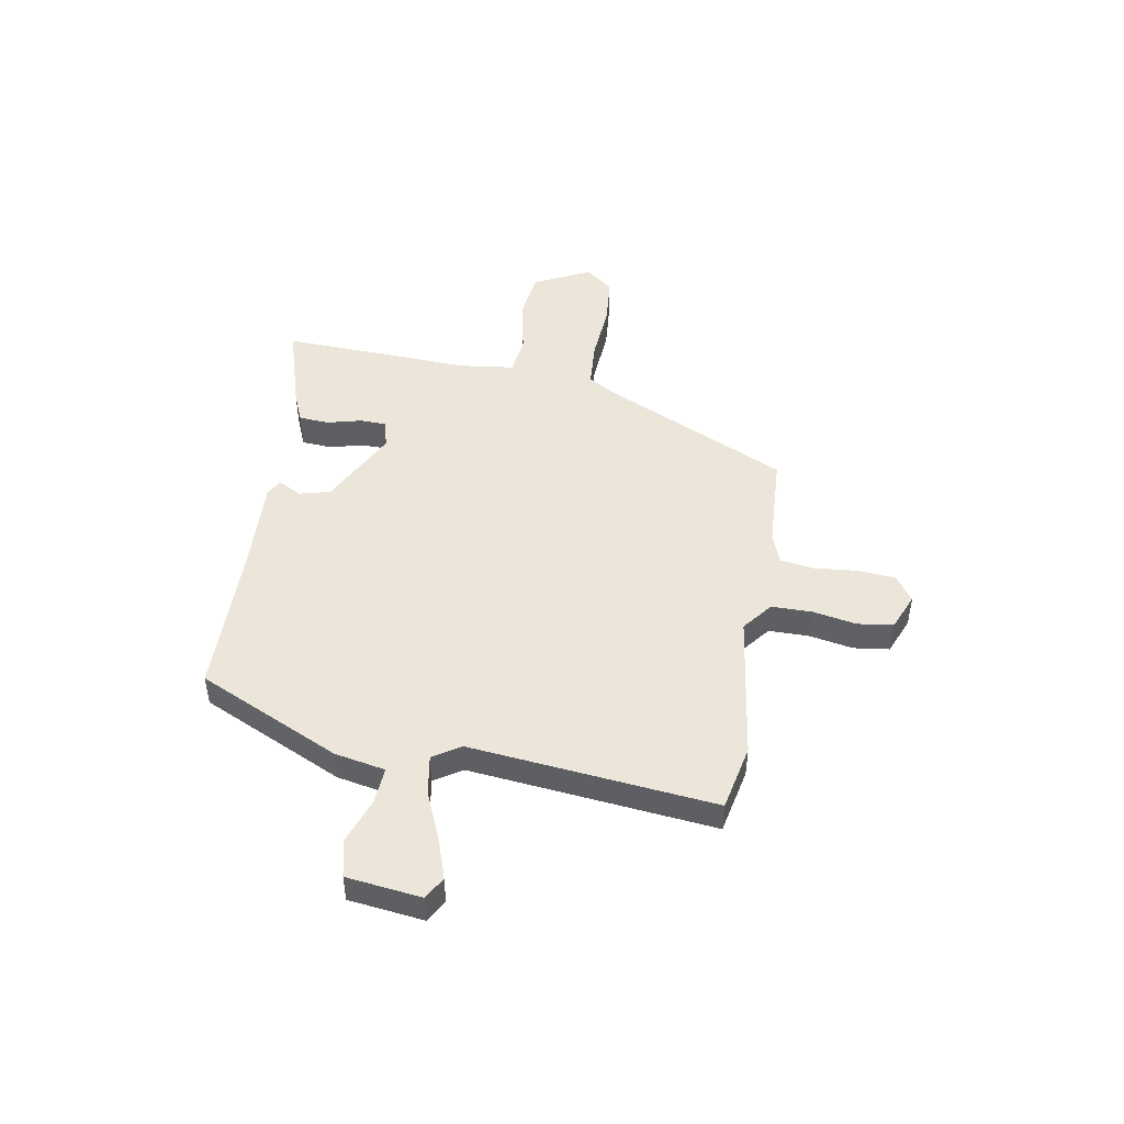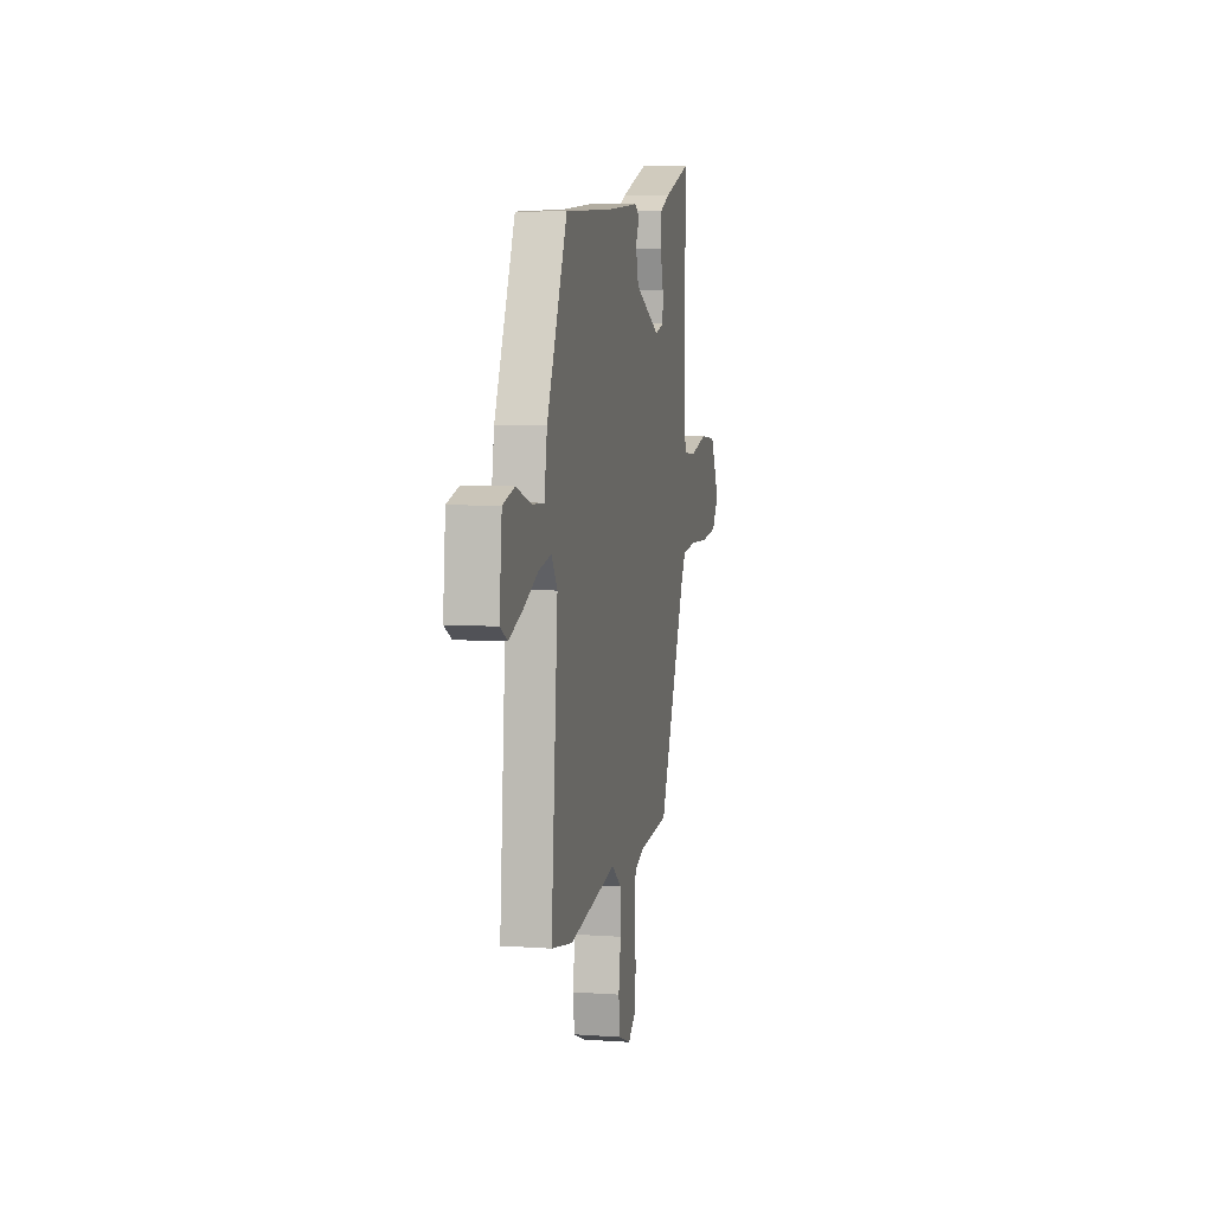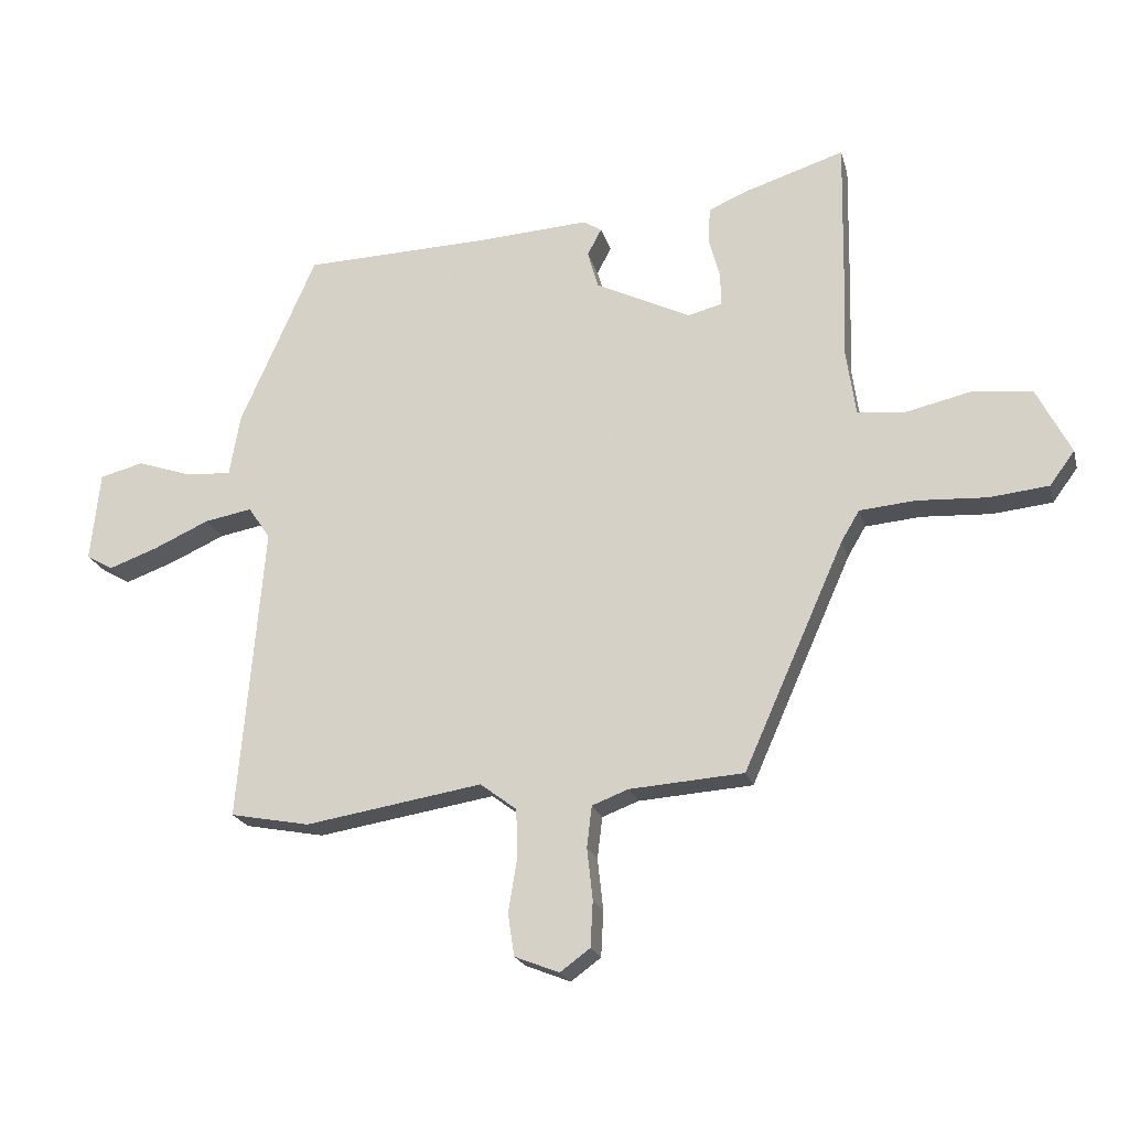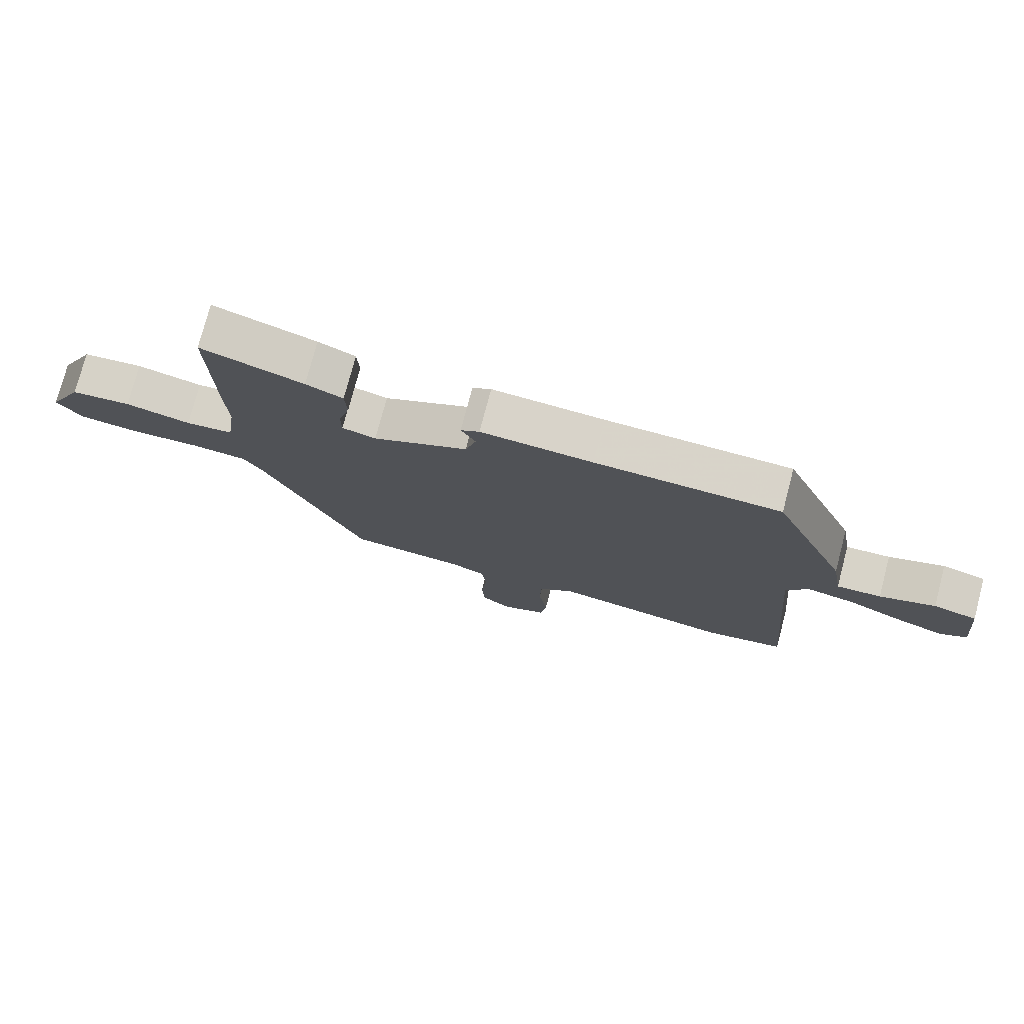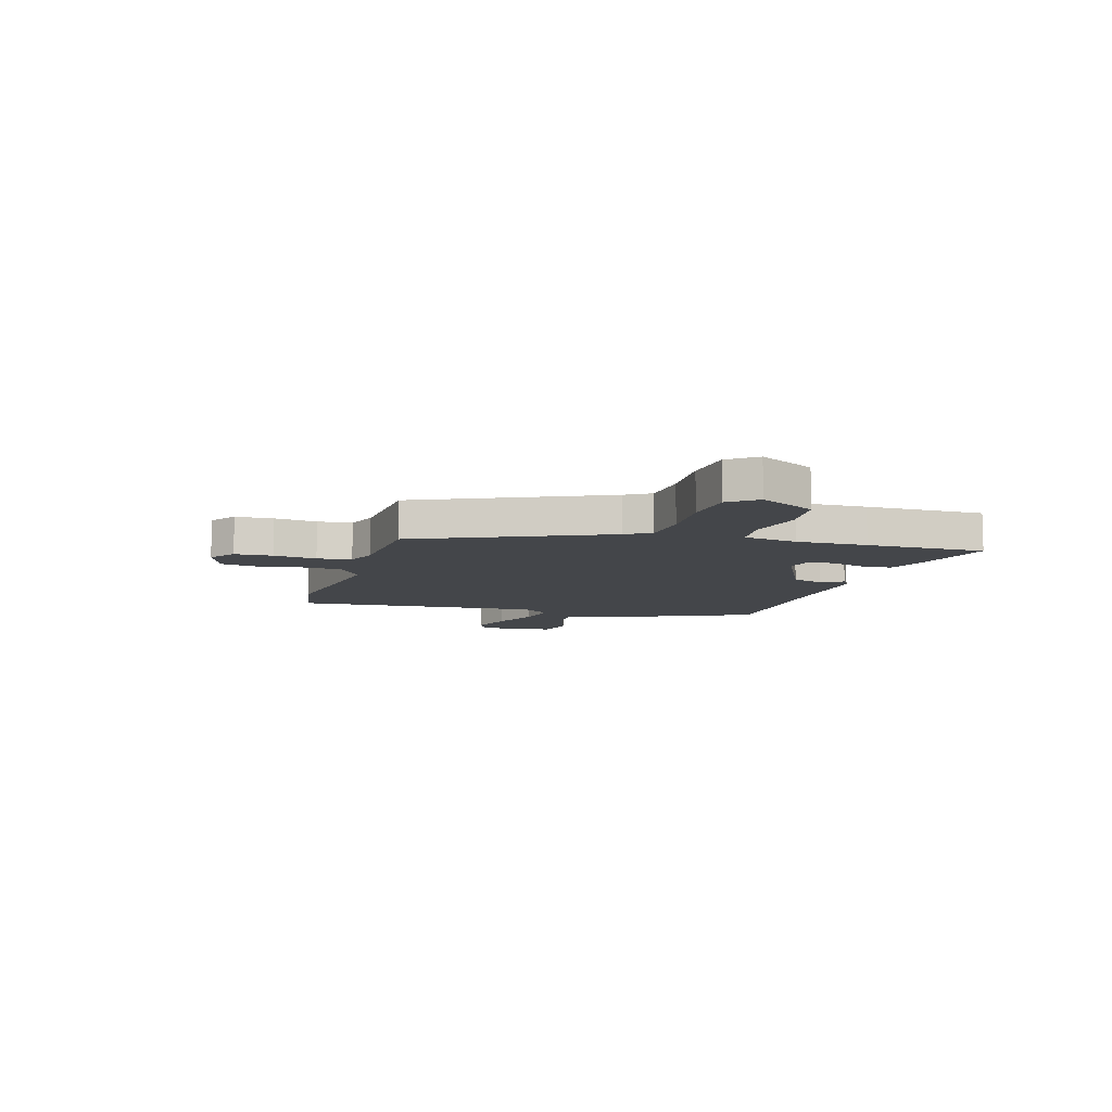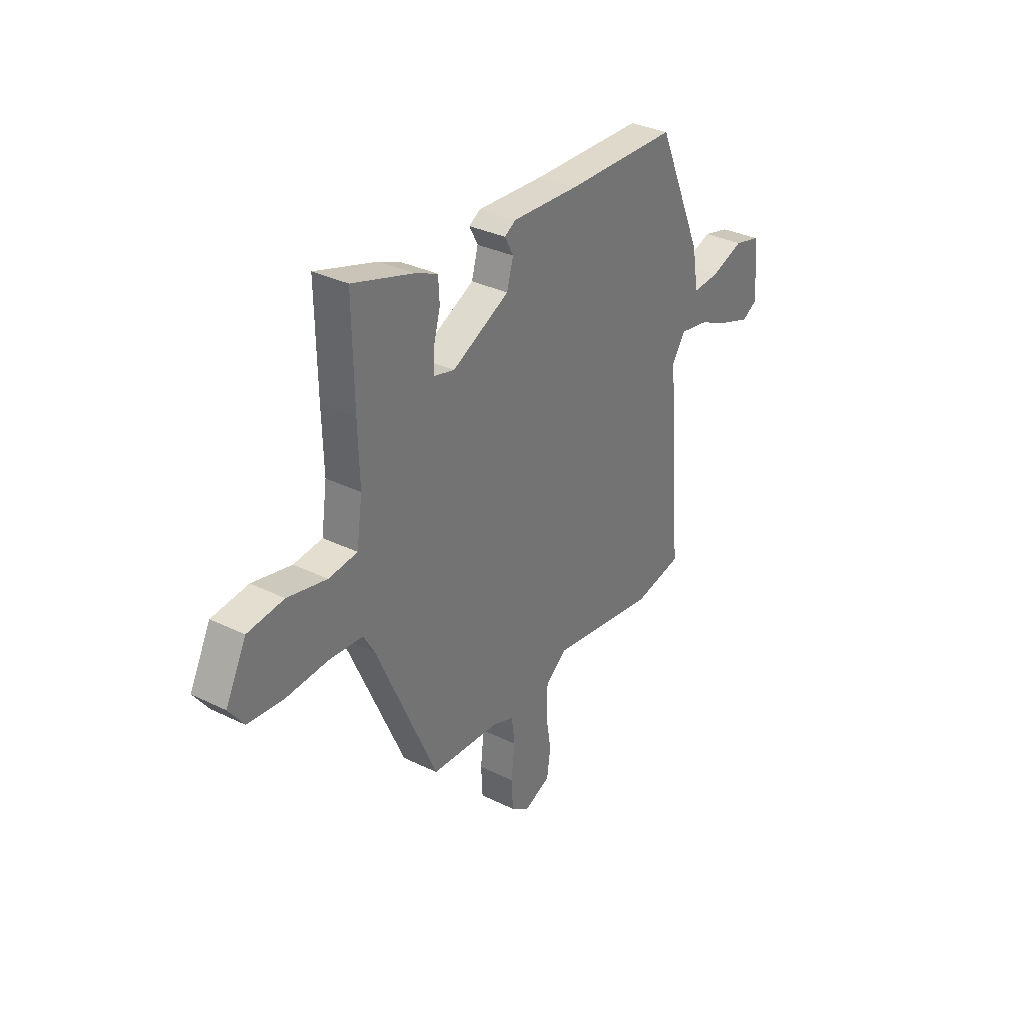
<metadata>
{"format":"obj","ext":"obj","renderer":"f3d","projection":"perspective","resolution":1024,"background":"white","views":[{"elev":47.8,"azim":100.9,"up":"+Y"},{"elev":7.1,"azim":101.5,"up":"+Z"},{"elev":-20.8,"azim":-165.9,"up":"+Z"},{"elev":76.0,"azim":14.7,"up":"+Z"},{"elev":-9.5,"azim":-106.8,"up":"+Y"},{"elev":33.0,"azim":-56.0,"up":"+Z"}]}
</metadata>
<code>
v 0.412 0.07 0.47
v 0.533 0.07 0.195
v 0.55 0.07 0.097
v 0.621 0.07 0.101
v 0.71 0.07 0.131
v 0.78 0.07 0.113
v 0.795 0.07 -0.031
v 0.752 0.07 -0.055
v 0.674 0.07 -0.027
v 0.585 0.07 0.013
v 0.509 0.07 0.027
v 0.474 0.07 -0.025
v 0.514 0.07 -0.497
v 0.387 0.07 -0.521
v 0.104 0.07 -0.475
v 0.046 0.07 -0.519
v 0.044 0.07 -0.596
v 0.058 0.07 -0.681
v 0.048 0.07 -0.749
v -0.023 0.07 -0.777
v -0.071 0.07 -0.742
v -0.075 0.07 -0.669
v -0.066 0.07 -0.587
v -0.074 0.07 -0.521
v -0.132 0.07 -0.499
v -0.314 0.07 -0.486
v -0.475 0.07 -0.124
v -0.504 0.07 -0.075
v -0.593 0.07 -0.067
v -0.704 0.07 -0.073
v -0.799 0.07 -0.063
v -0.839 0.07 -0.009
v -0.784 0.07 0.098
v -0.688 0.07 0.108
v -0.584 0.07 0.084
v -0.508 0.07 0.092
v -0.493 0.07 0.196
v -0.497 0.07 0.333
v -0.501 0.07 0.562
v -0.338 0.07 0.51
v -0.279 0.07 0.484
v -0.276 0.07 0.426
v -0.294 0.07 0.361
v -0.294 0.07 0.309
v -0.24 0.07 0.295
v -0.088 0.07 0.369
v -0.071 0.07 0.429
v -0.094 0.07 0.472
v -0.064 0.07 0.49
v 0.115 0.07 0.479
v 0.412 0 0.47
v 0.533 0 0.195
v 0.55 0 0.097
v 0.621 0 0.101
v 0.71 0 0.131
v 0.78 0 0.113
v 0.795 0 -0.031
v 0.752 0 -0.055
v 0.674 0 -0.027
v 0.585 0 0.013
v 0.509 0 0.027
v 0.474 0 -0.025
v 0.514 0 -0.497
v 0.387 0 -0.521
v 0.104 0 -0.475
v 0.046 0 -0.519
v 0.044 0 -0.596
v 0.058 0 -0.681
v 0.048 0 -0.749
v -0.023 0 -0.777
v -0.071 0 -0.742
v -0.075 0 -0.669
v -0.066 0 -0.587
v -0.074 0 -0.521
v -0.132 0 -0.499
v -0.314 0 -0.486
v -0.475 0 -0.124
v -0.504 0 -0.075
v -0.593 0 -0.067
v -0.704 0 -0.073
v -0.799 0 -0.063
v -0.839 0 -0.009
v -0.784 0 0.098
v -0.688 0 0.108
v -0.584 0 0.084
v -0.508 0 0.092
v -0.493 0 0.196
v -0.497 0 0.333
v -0.501 0 0.562
v -0.338 0 0.51
v -0.279 0 0.484
v -0.276 0 0.426
v -0.294 0 0.361
v -0.294 0 0.309
v -0.24 0 0.295
v -0.088 0 0.369
v -0.071 0 0.429
v -0.094 0 0.472
v -0.064 0 0.49
v 0.115 0 0.479
f 47 48 49 50
f 46 47 50 1
f 45 46 1 2
f 40 41 42 43
f 40 43 44
f 37 38 39 40
f 36 37 40 44
f 32 33 34 35
f 32 35 36
f 29 30 31 32
f 28 29 32 36
f 27 28 36 44
f 25 26 27 44
f 20 21 22 23
f 20 23 24
f 17 18 19 20
f 16 17 20 24
f 15 16 24 25
f 12 13 14 15
f 11 12 15 25
f 7 8 9 10
f 5 6 7 10
f 4 5 10 11
f 3 4 11
f 45 2 3 11
f 11 25 44 45
f 100 99 98 97
f 51 100 97 96
f 52 51 96 95
f 93 92 91 90
f 94 93 90
f 90 89 88 87
f 94 90 87 86
f 85 84 83 82
f 86 85 82
f 82 81 80 79
f 86 82 79 78
f 94 86 78 77
f 94 77 76 75
f 73 72 71 70
f 74 73 70
f 70 69 68 67
f 74 70 67 66
f 75 74 66 65
f 65 64 63 62
f 75 65 62 61
f 60 59 58 57
f 60 57 56 55
f 61 60 55 54
f 61 54 53
f 61 53 52 95
f 95 94 75 61
f 1 51 52 2
f 2 52 53 3
f 3 53 54 4
f 4 54 55 5
f 5 55 56 6
f 6 56 57 7
f 7 57 58 8
f 8 58 59 9
f 9 59 60 10
f 10 60 61 11
f 11 61 62 12
f 12 62 63 13
f 13 63 64 14
f 14 64 65 15
f 15 65 66 16
f 16 66 67 17
f 17 67 68 18
f 18 68 69 19
f 19 69 70 20
f 20 70 71 21
f 21 71 72 22
f 22 72 73 23
f 23 73 74 24
f 24 74 75 25
f 25 75 76 26
f 26 76 77 27
f 27 77 78 28
f 28 78 79 29
f 29 79 80 30
f 30 80 81 31
f 31 81 82 32
f 32 82 83 33
f 33 83 84 34
f 34 84 85 35
f 35 85 86 36
f 36 86 87 37
f 37 87 88 38
f 38 88 89 39
f 39 89 90 40
f 40 90 91 41
f 41 91 92 42
f 42 92 93 43
f 43 93 94 44
f 44 94 95 45
f 45 95 96 46
f 46 96 97 47
f 47 97 98 48
f 48 98 99 49
f 49 99 100 50
f 50 100 51 1

</code>
